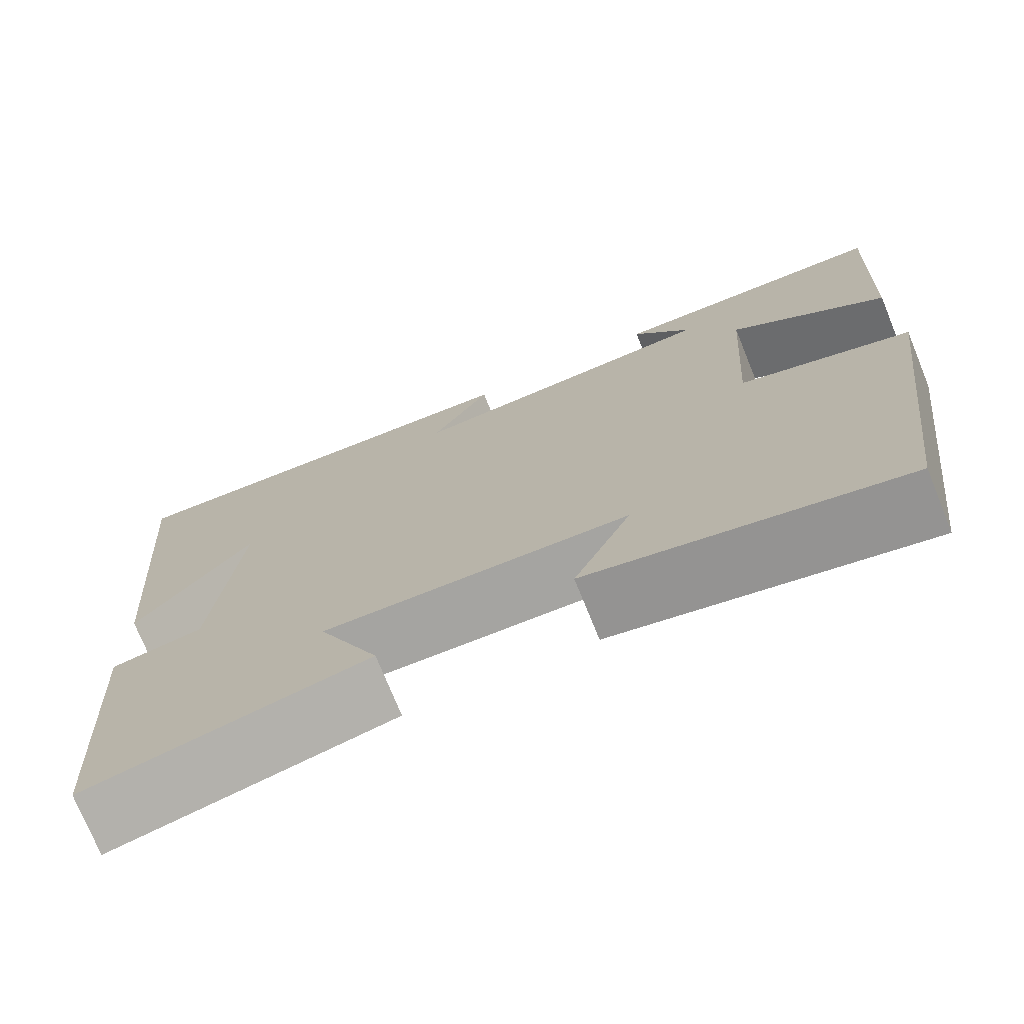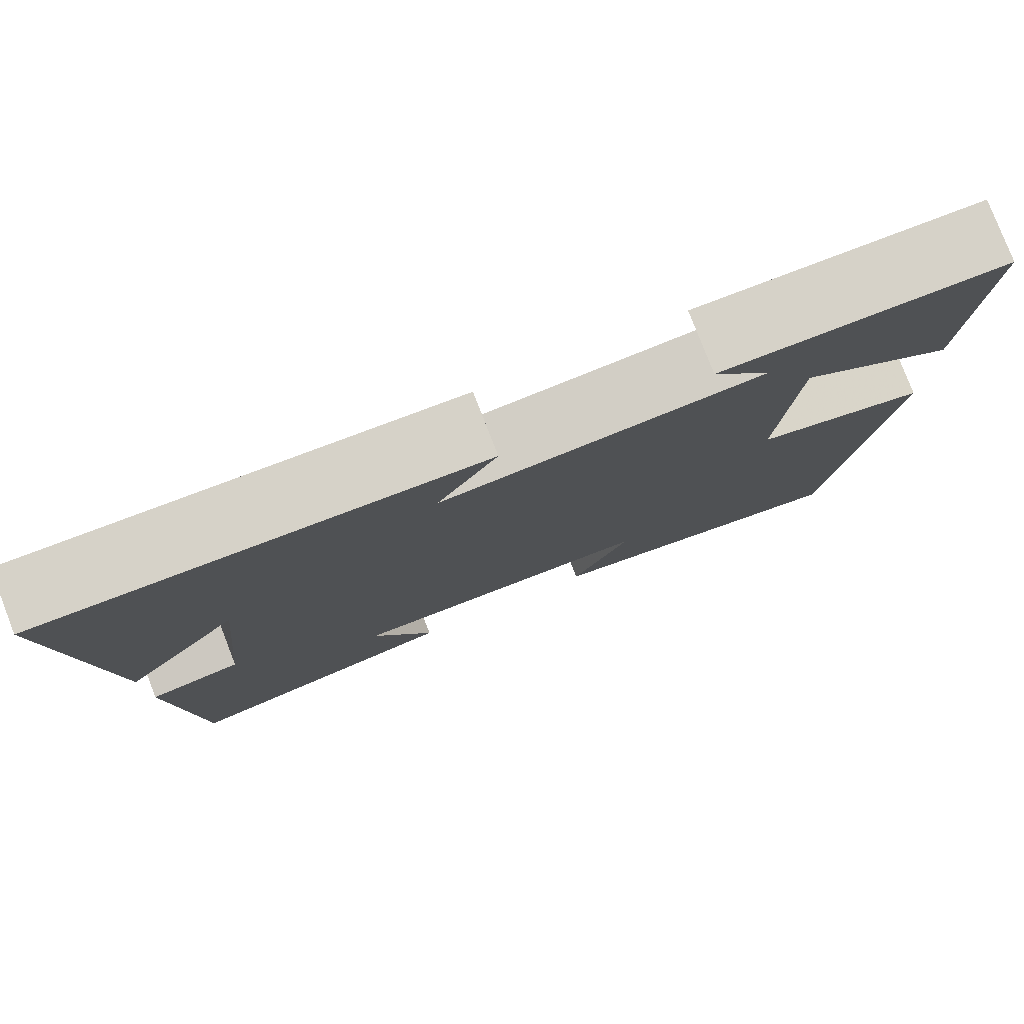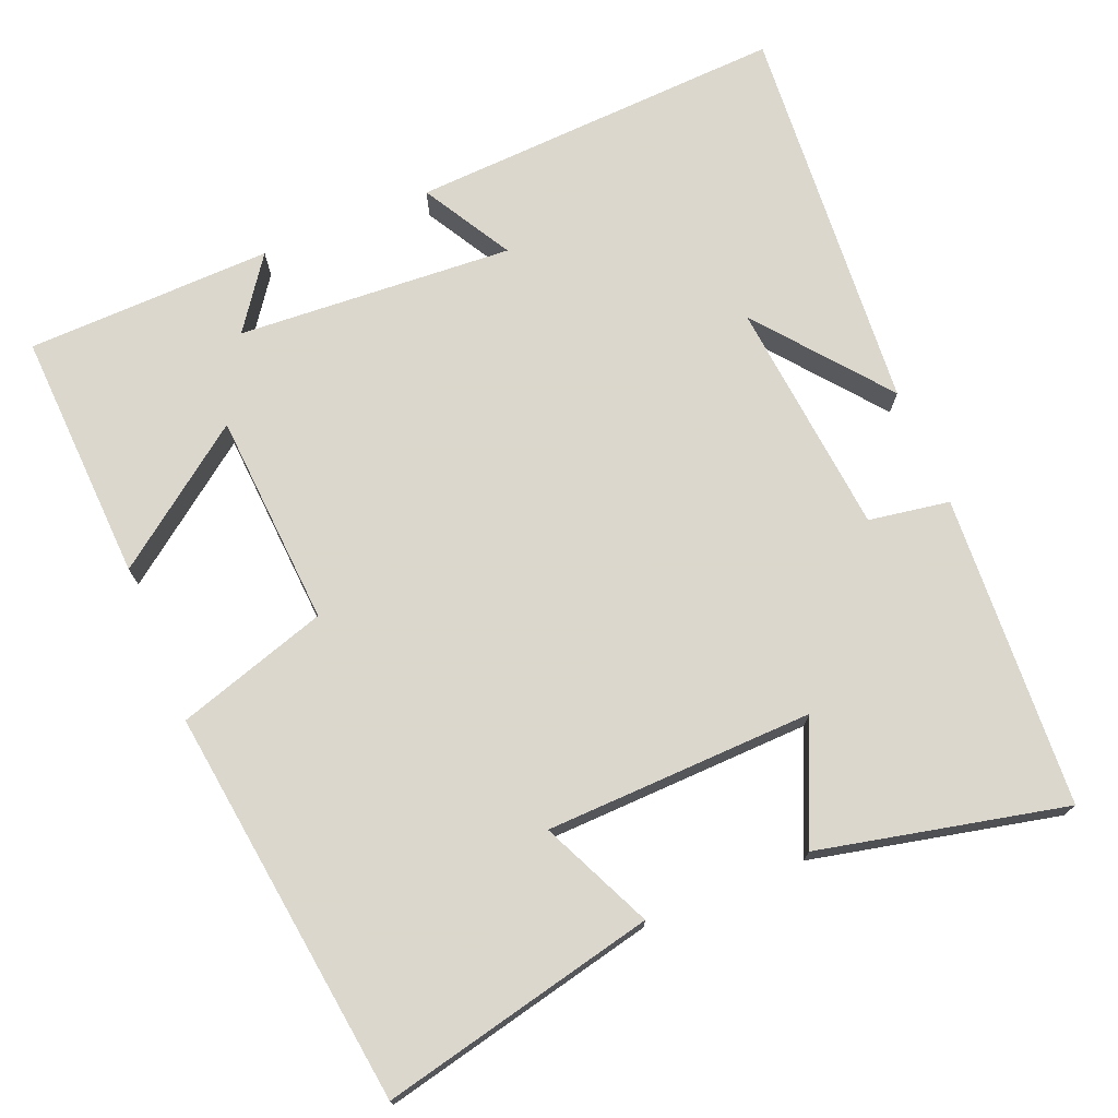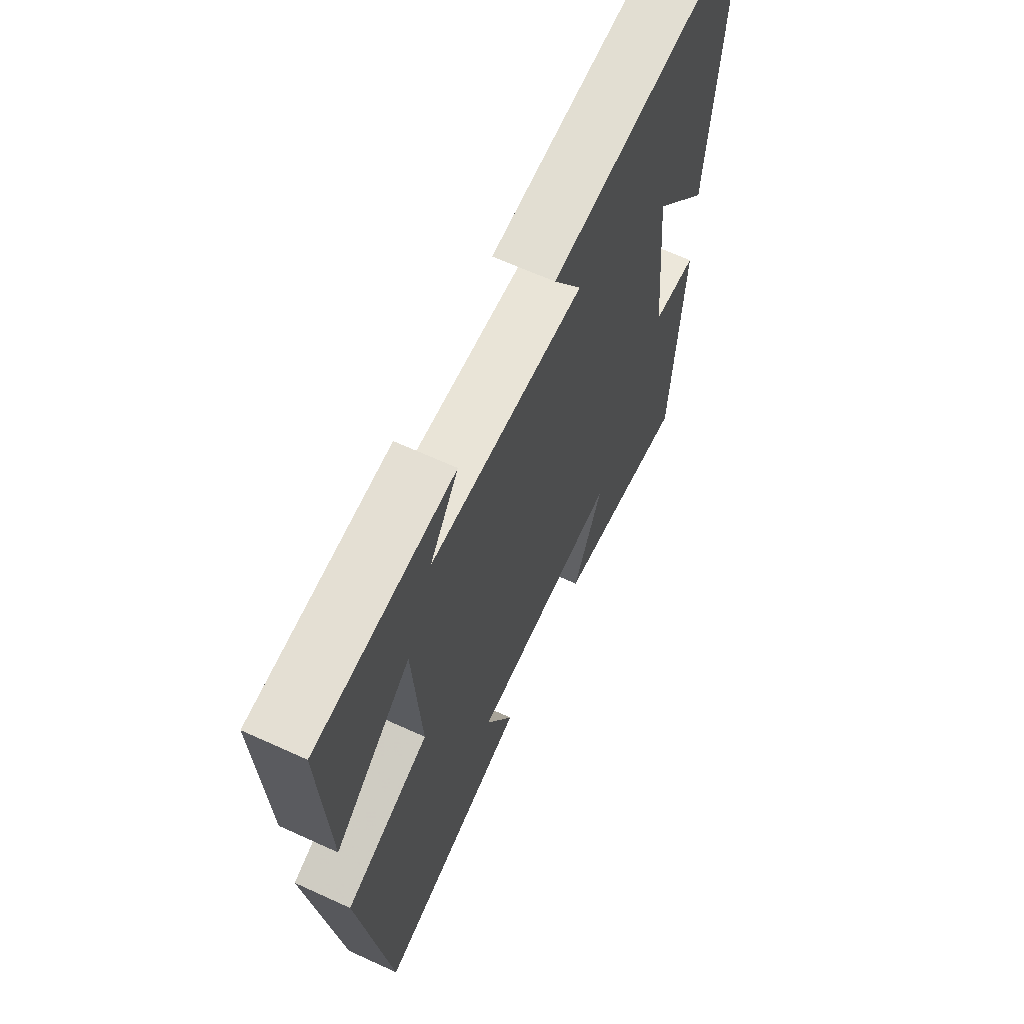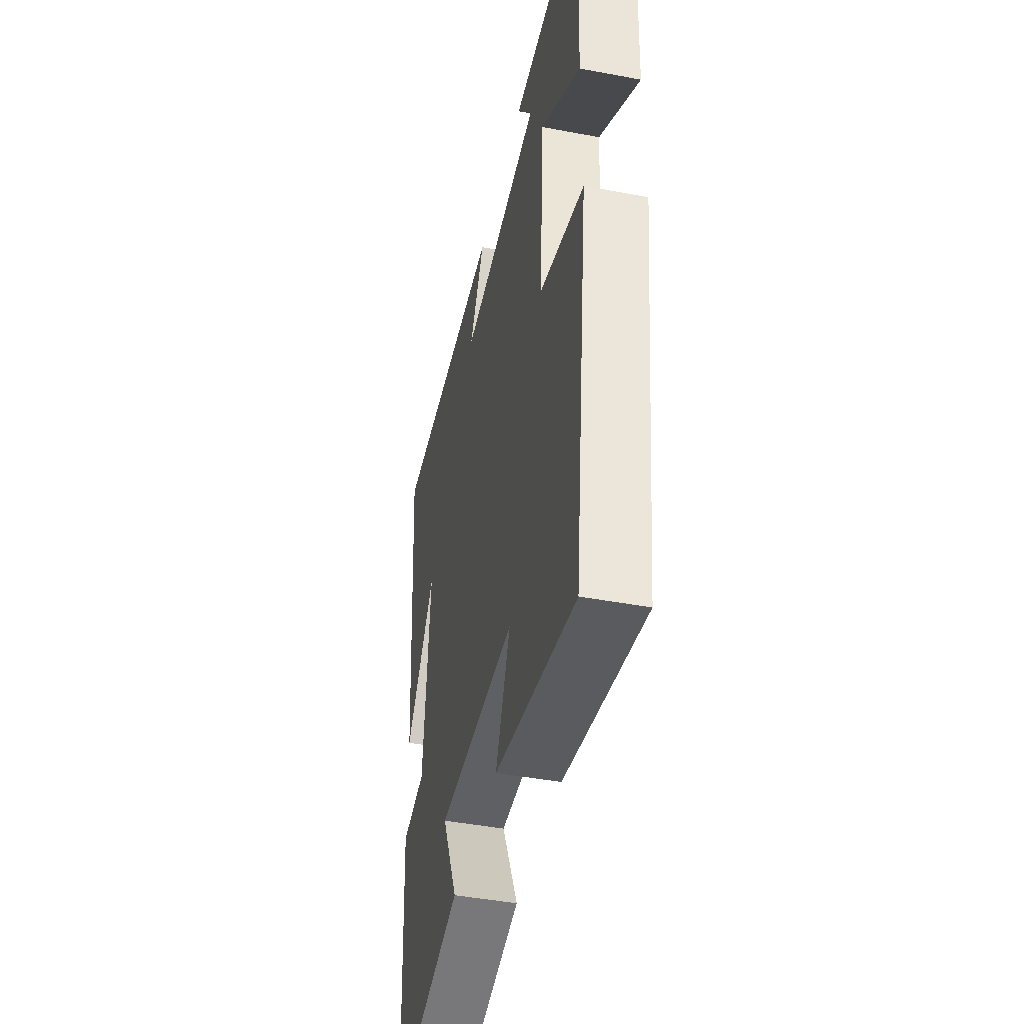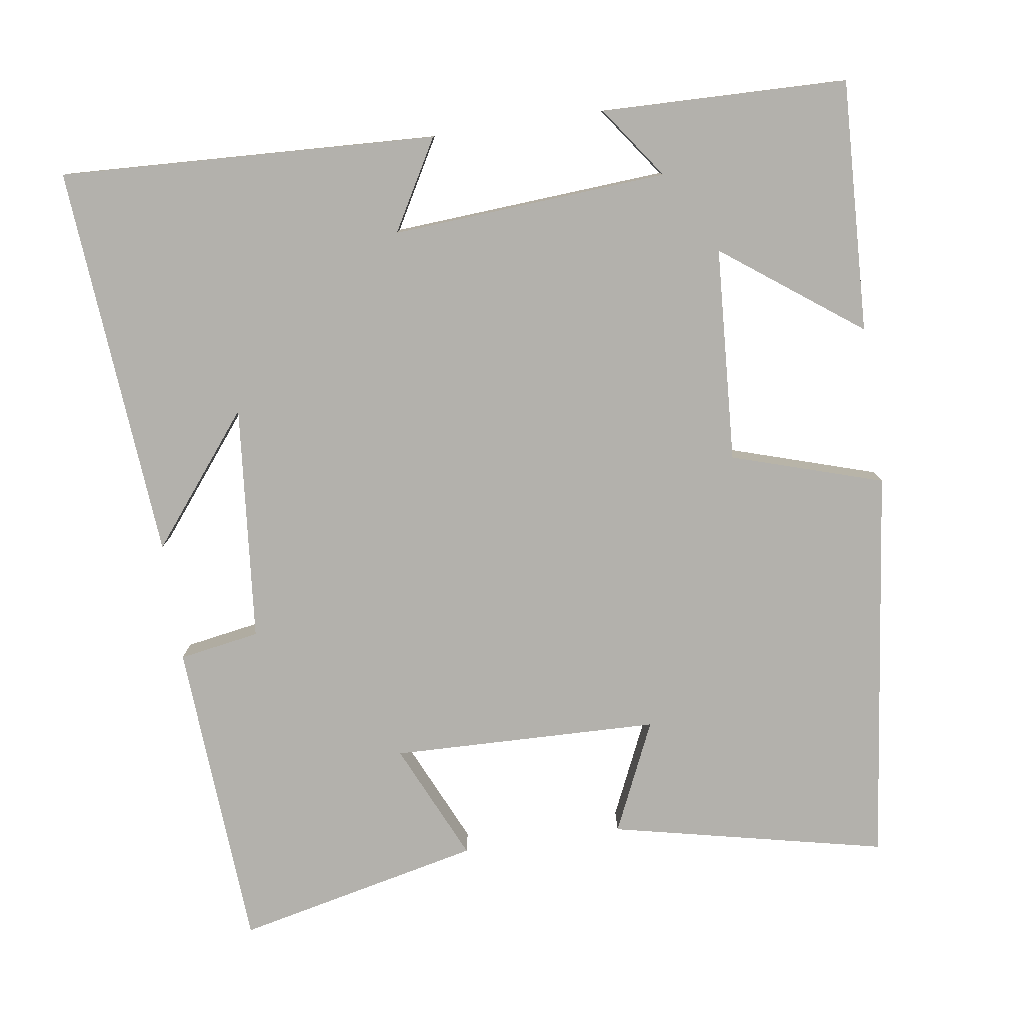
<metadata>
{"format":"obj","ext":"obj","renderer":"f3d","projection":"perspective","resolution":1024,"background":"white","views":[{"elev":-74.2,"azim":22.1,"up":"+Z"},{"elev":79.4,"azim":-21.2,"up":"+Z"},{"elev":73.4,"azim":157.5,"up":"+Y"},{"elev":65.1,"azim":114.7,"up":"+Z"},{"elev":-45.0,"azim":77.7,"up":"+Z"},{"elev":-79.1,"azim":8.5,"up":"+Y"}]}
</metadata>
<code>
v 0.433 0.07 -0.581
v 0.069 0.07 -0.5
v 0.136 0.07 -0.353
v -0.22 0.07 -0.343
v -0.149 0.07 -0.5
v -0.475 0.07 -0.573
v -0.5 0.07 -0.159
v -0.393 0.07 -0.141
v -0.363 0.07 0.173
v -0.5 0.07 0.001
v -0.541 0.07 0.524
v -0.041 0.07 0.5
v -0.109 0.07 0.381
v 0.257 0.07 0.405
v 0.189 0.07 0.5
v 0.515 0.07 0.492
v 0.5 0.07 0.158
v 0.318 0.07 0.293
v 0.3 0.07 0.009
v 0.5 0.07 -0.054
v 0.433 0 -0.581
v 0.069 0 -0.5
v 0.136 0 -0.353
v -0.22 0 -0.343
v -0.149 0 -0.5
v -0.475 0 -0.573
v -0.5 0 -0.159
v -0.393 0 -0.141
v -0.363 0 0.173
v -0.5 0 0.001
v -0.541 0 0.524
v -0.041 0 0.5
v -0.109 0 0.381
v 0.257 0 0.405
v 0.189 0 0.5
v 0.515 0 0.492
v 0.5 0 0.158
v 0.318 0 0.293
v 0.3 0 0.009
v 0.5 0 -0.054
f 19 20 1
f 16 17 18
f 14 15 16
f 14 16 18
f 13 14 18 19
f 11 12 13
f 9 10 11
f 9 11 13 19
f 5 6 7 8
f 4 5 8
f 3 4 8 9
f 1 2 3
f 1 3 9 19
f 21 40 39
f 38 37 36
f 36 35 34
f 38 36 34
f 39 38 34 33
f 33 32 31
f 31 30 29
f 39 33 31 29
f 28 27 26 25
f 28 25 24
f 29 28 24 23
f 23 22 21
f 39 29 23 21
f 1 21 22 2
f 2 22 23 3
f 3 23 24 4
f 4 24 25 5
f 5 25 26 6
f 6 26 27 7
f 7 27 28 8
f 8 28 29 9
f 9 29 30 10
f 10 30 31 11
f 11 31 32 12
f 12 32 33 13
f 13 33 34 14
f 14 34 35 15
f 15 35 36 16
f 16 36 37 17
f 17 37 38 18
f 18 38 39 19
f 19 39 40 20
f 20 40 21 1

</code>
